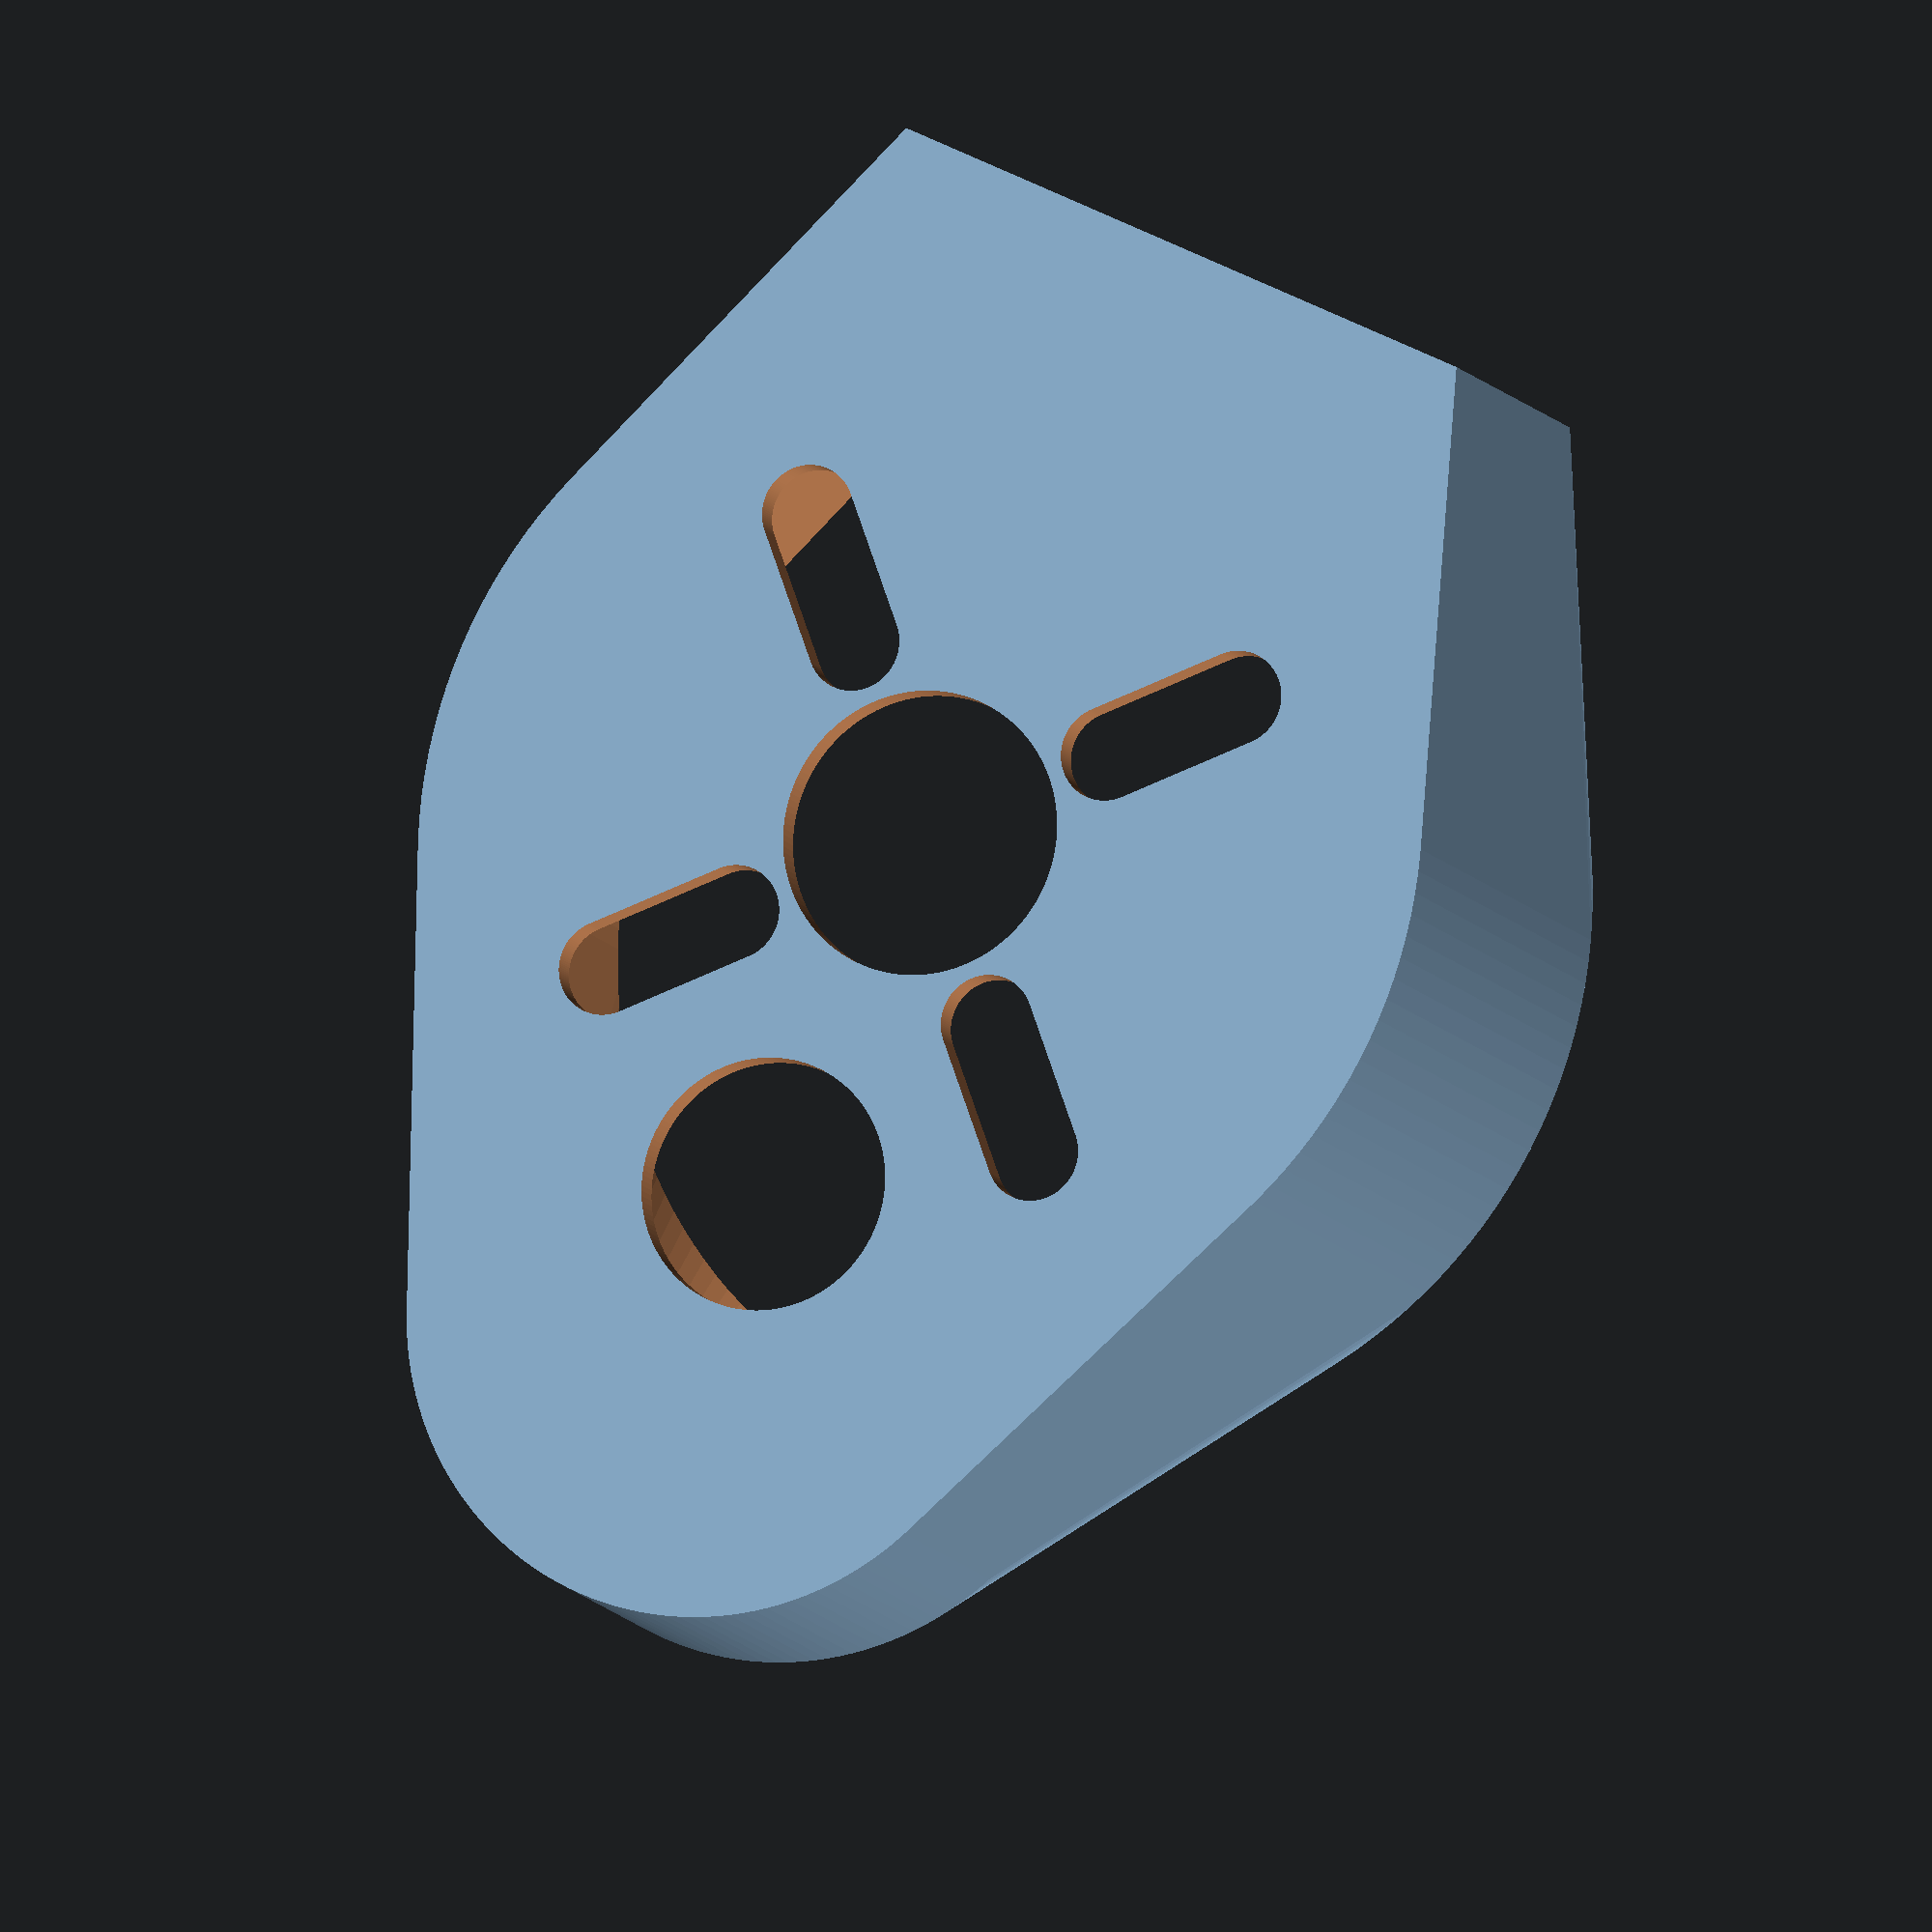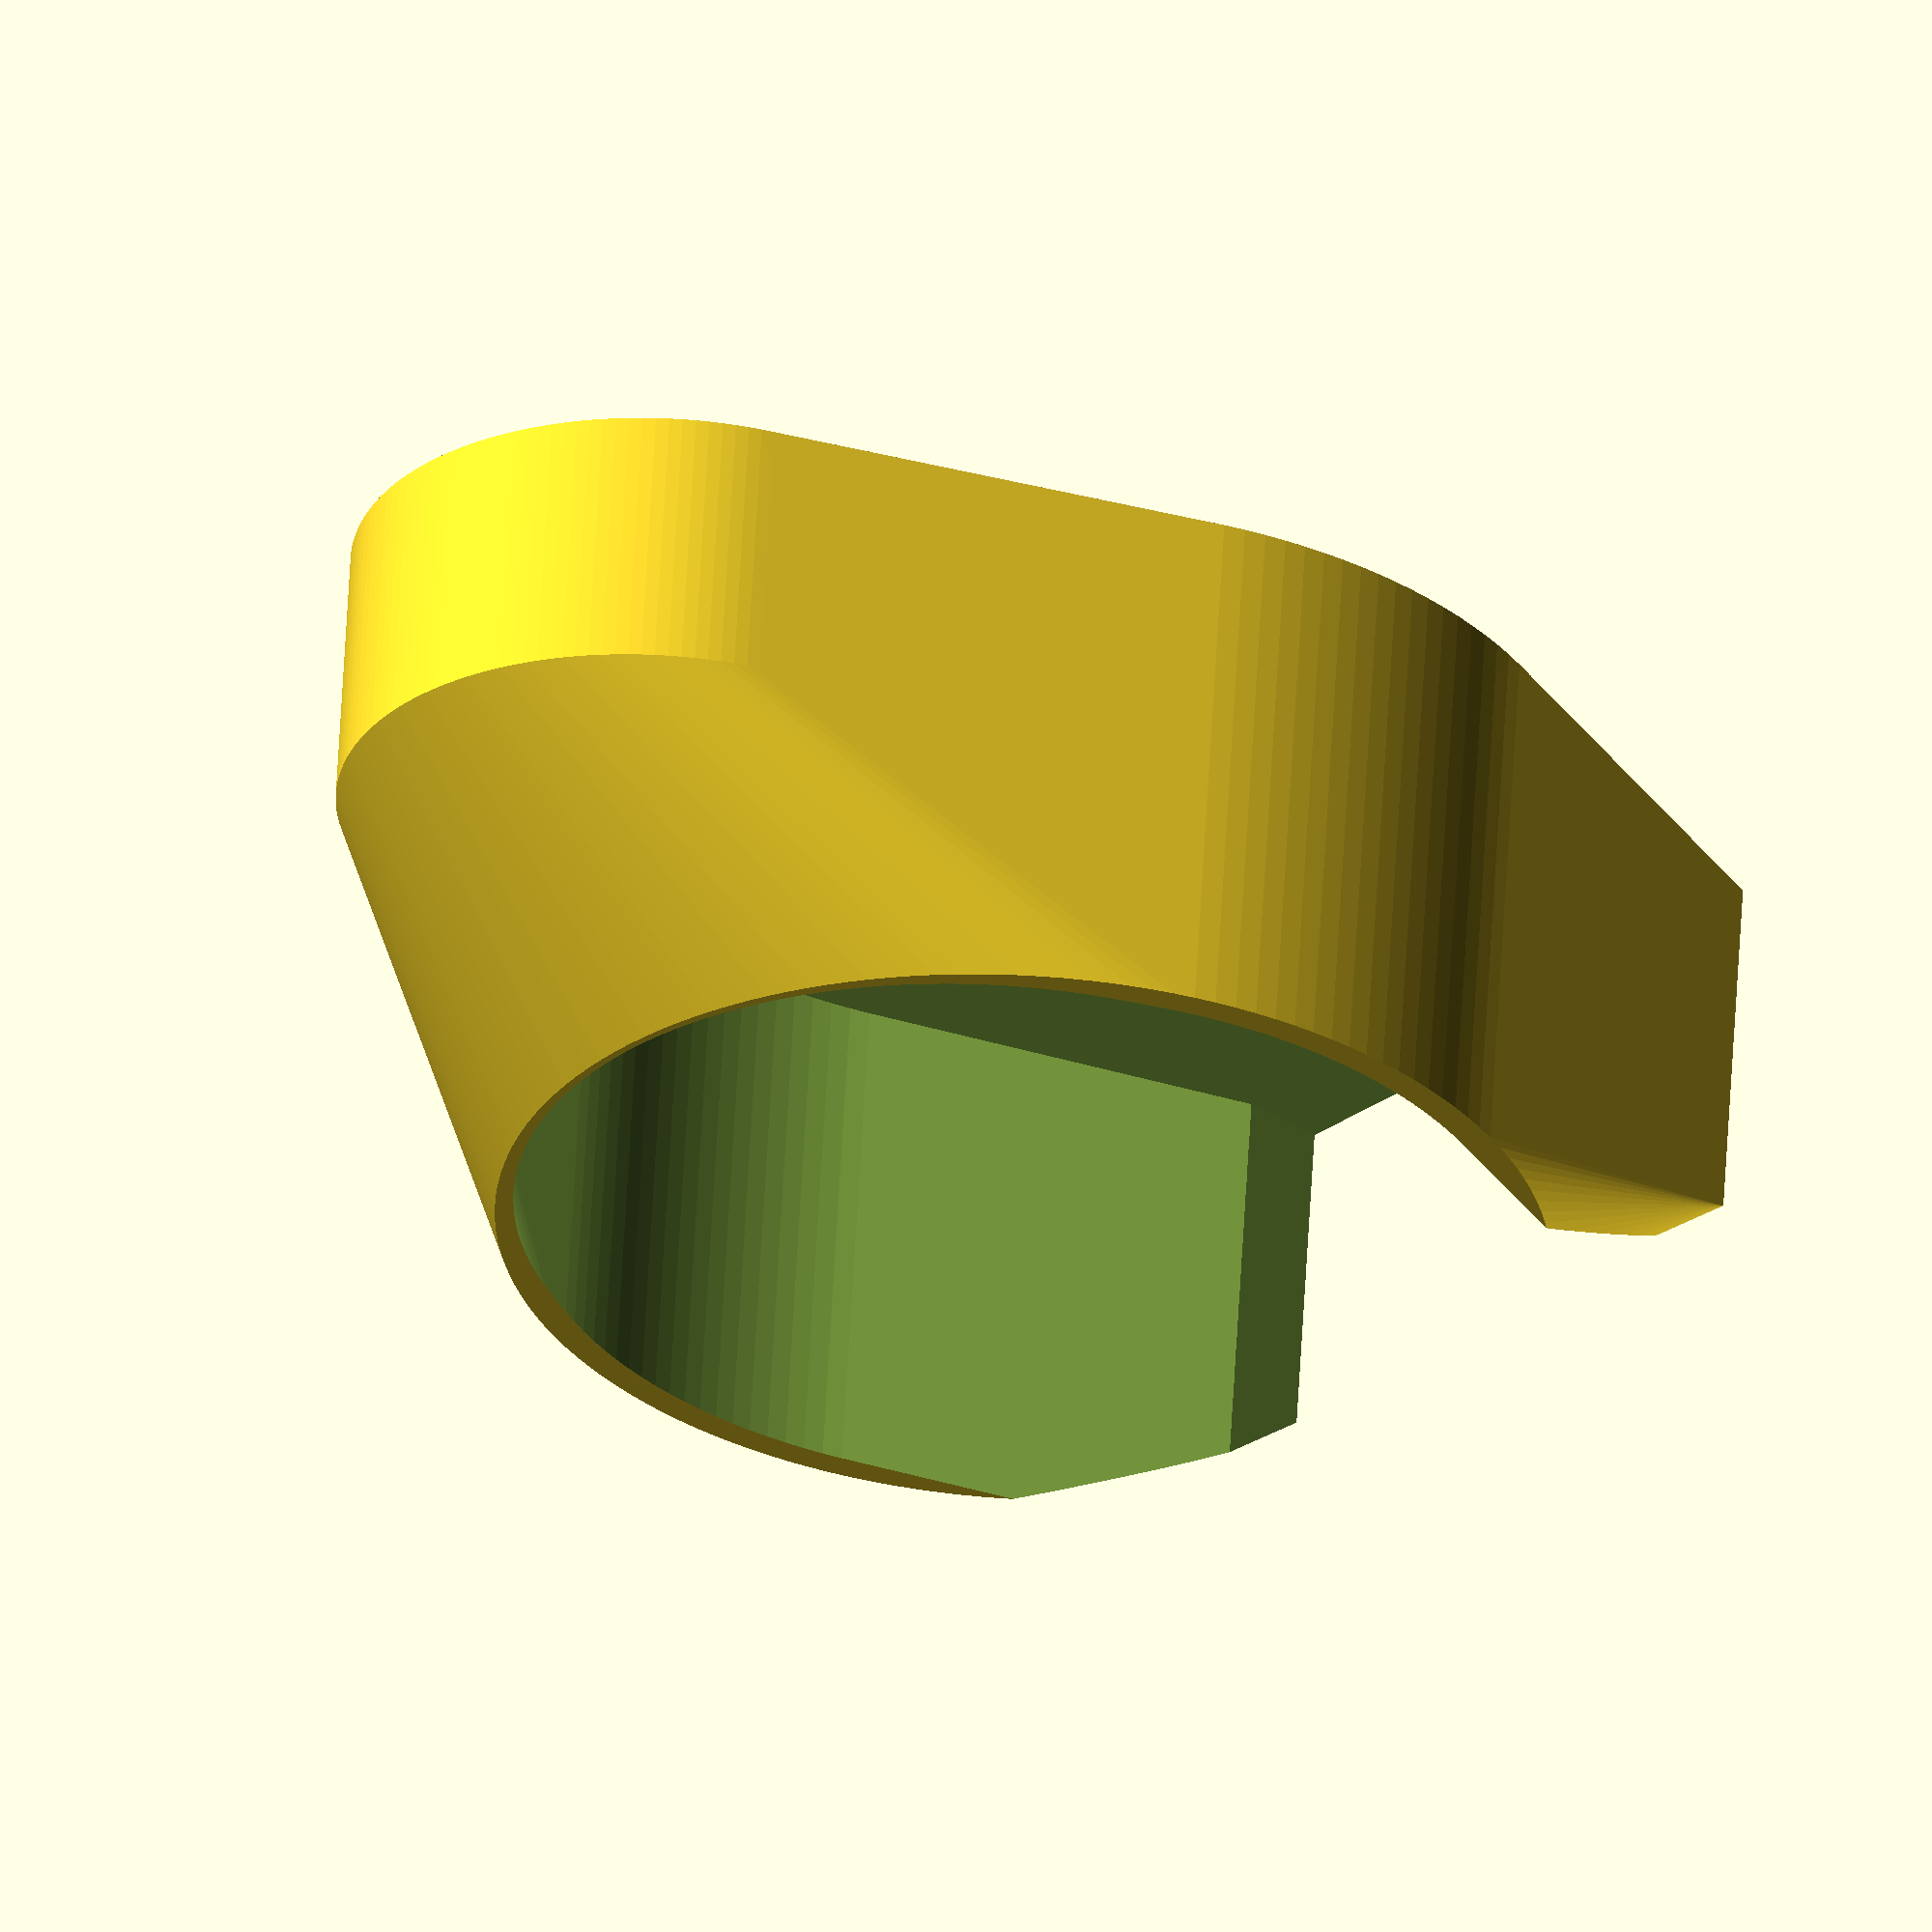
<openscad>
$fn=150;

height=17;
bottomWidth=1;
motorDiam=33;

difference() {
    hull() {
        cylinder(height,motorDiam/2,motorDiam/2,false);
        translate([16,0,0]) cylinder(height/2,20/2,20/2,false);
        translate([-20,-10,0]) cube([20,20,height/1.5]);
    }
    translate([0,0,bottomWidth]) 
    hull() {
        cylinder(height,(motorDiam-2)/2,(motorDiam-2)/2,false);
        translate([-20,-9,0]) cube([18,18,height]);
        translate([16,0,bottomWidth]) cylinder(4.2,17/2,17/2,false);
    }
    translate([-40,-10,bottomWidth]) cube([40,20,height]);
    translate([0,0,-0.5]) cylinder(5,9/2,9/2,false);
    translate([12,0,-0.5]) cylinder(5,8/2,8/2,false);
    for(rot=[1:4]) {
          rotate([0,0,360 - 45 - rot * 360/4])
          hull() {
            translate([6.5,0,-0.5]) cylinder(h=3, r=3/2);
            translate([11,0,-0.5]) cylinder(h=3, r=3/2);
          }
    }
}
</openscad>
<views>
elev=190.1 azim=244.6 roll=341.8 proj=o view=wireframe
elev=119.7 azim=41.8 roll=176.9 proj=o view=wireframe
</views>
